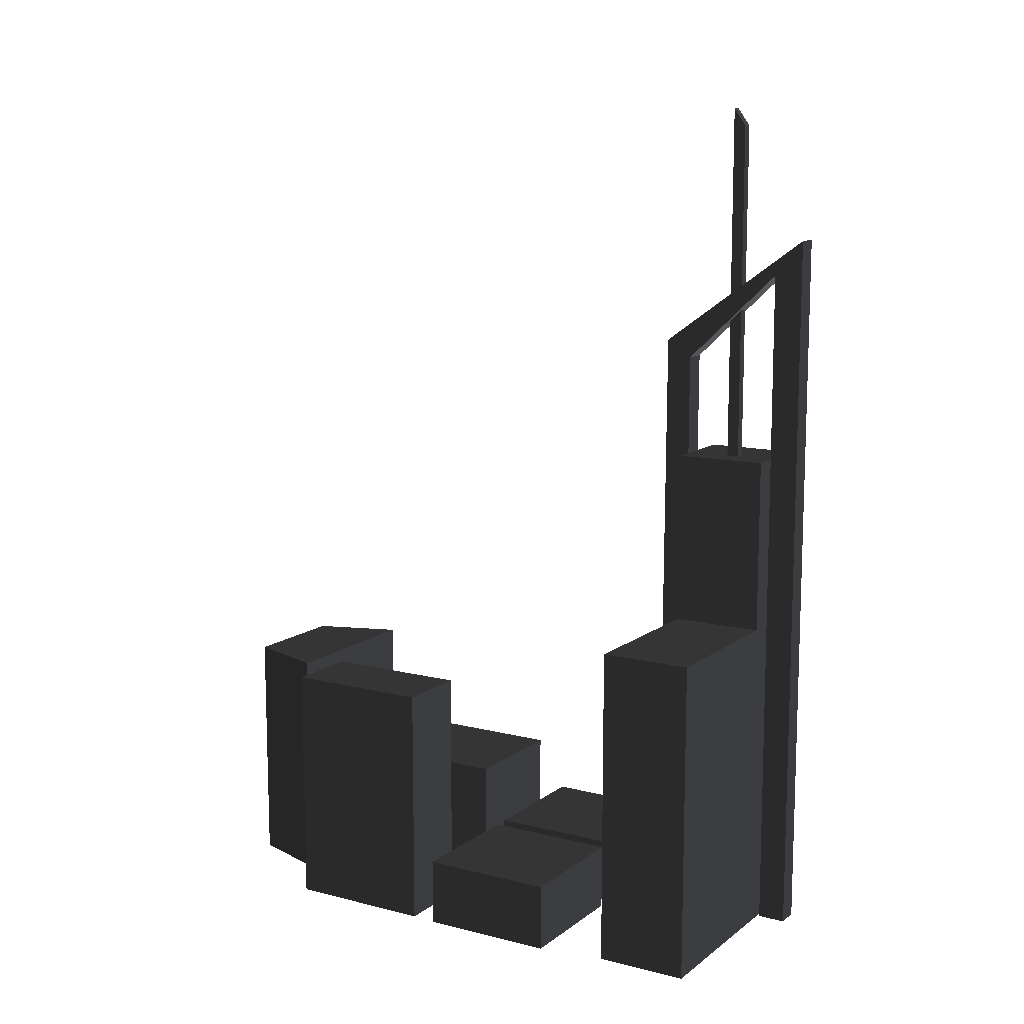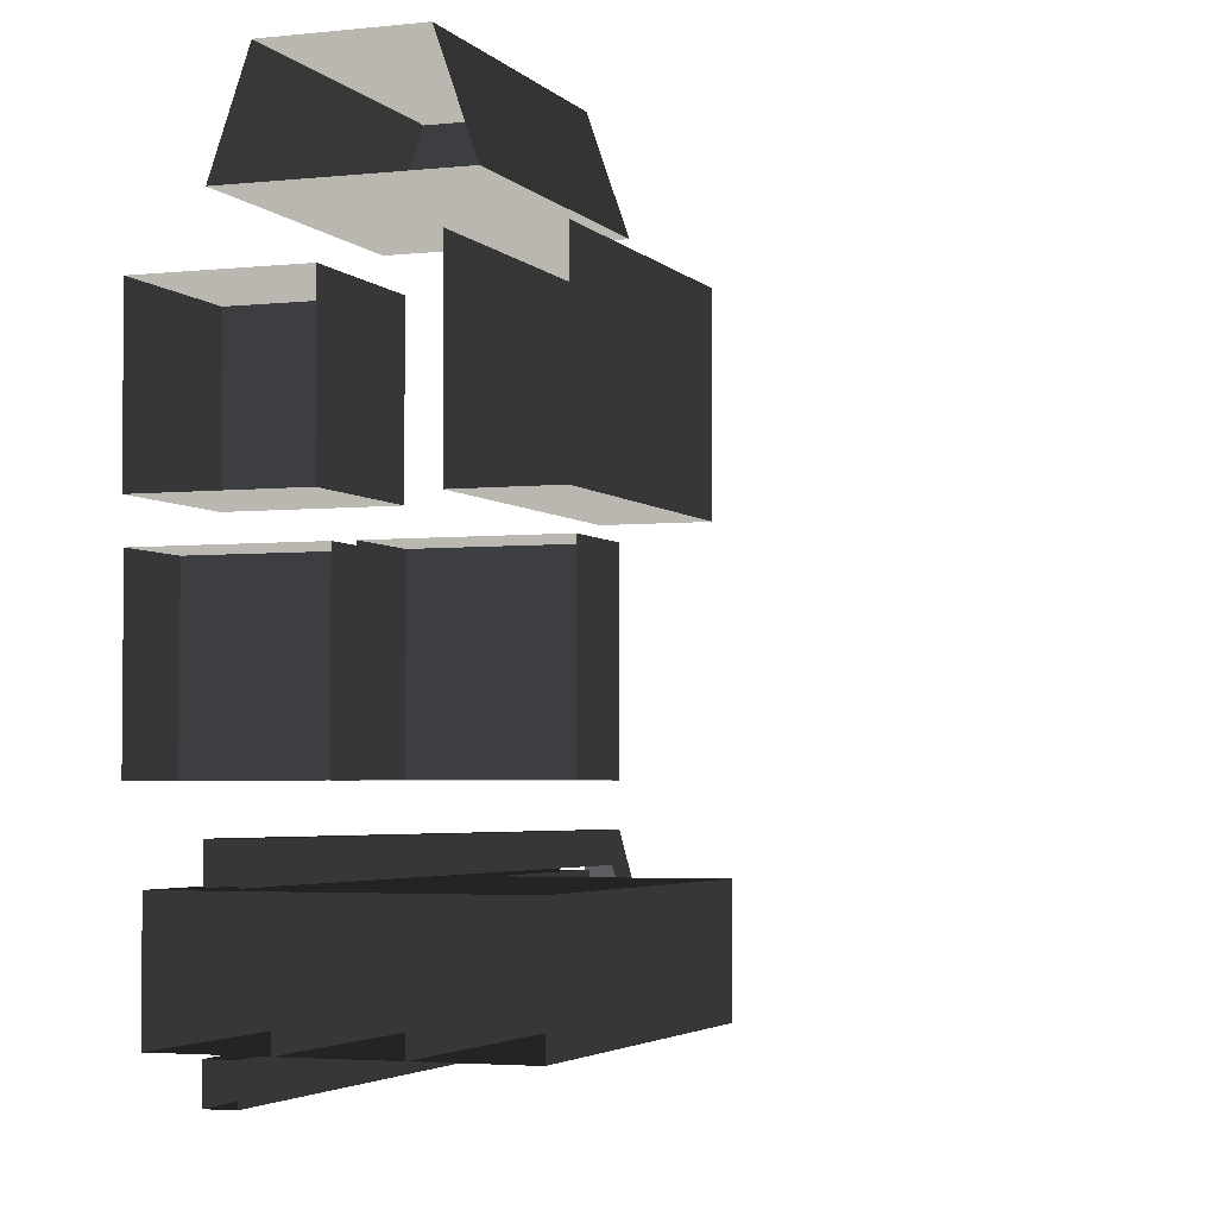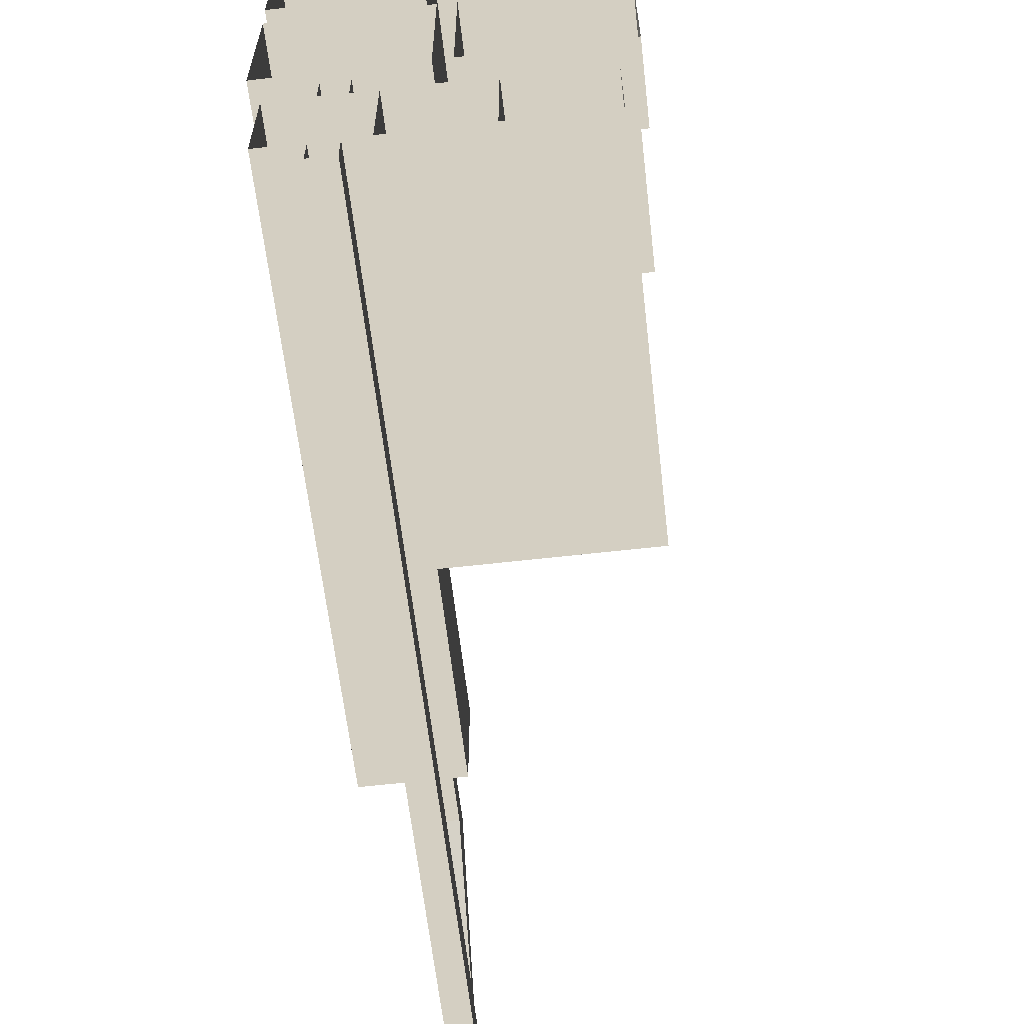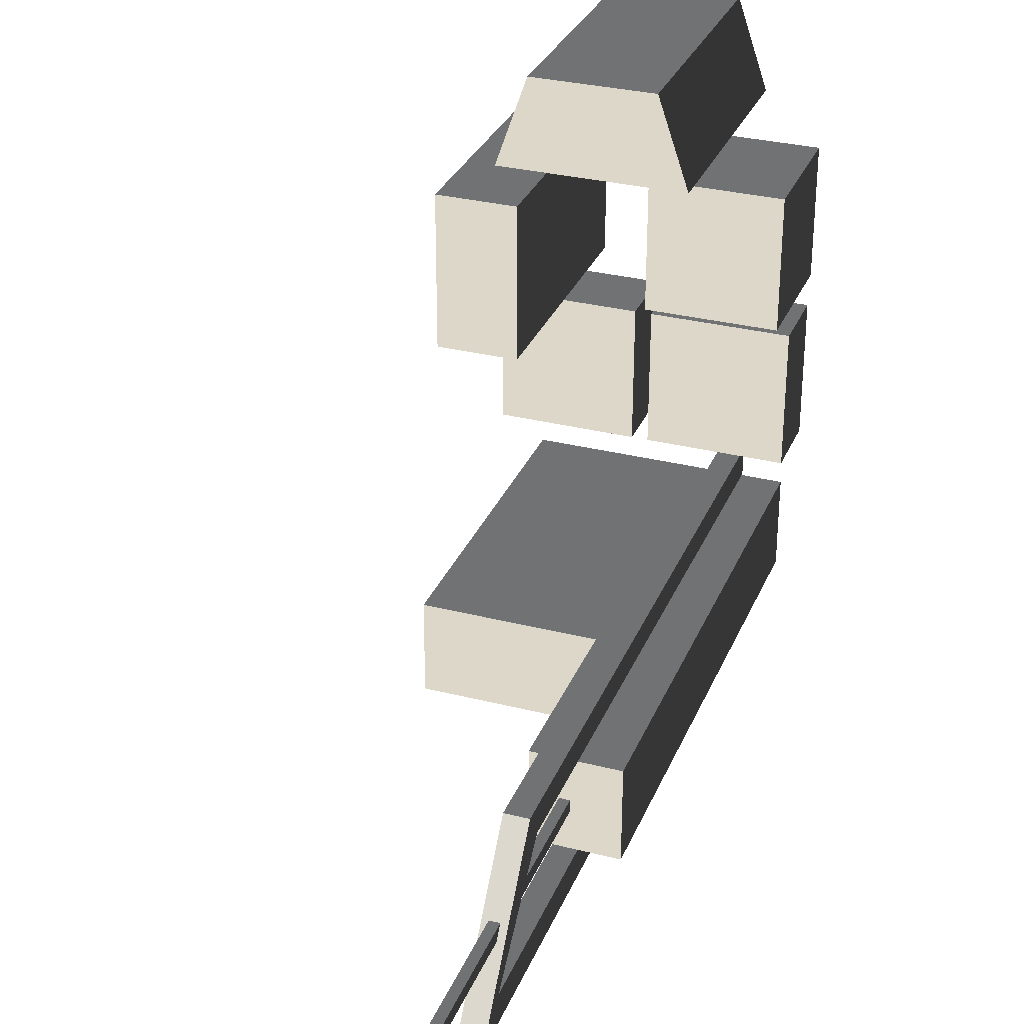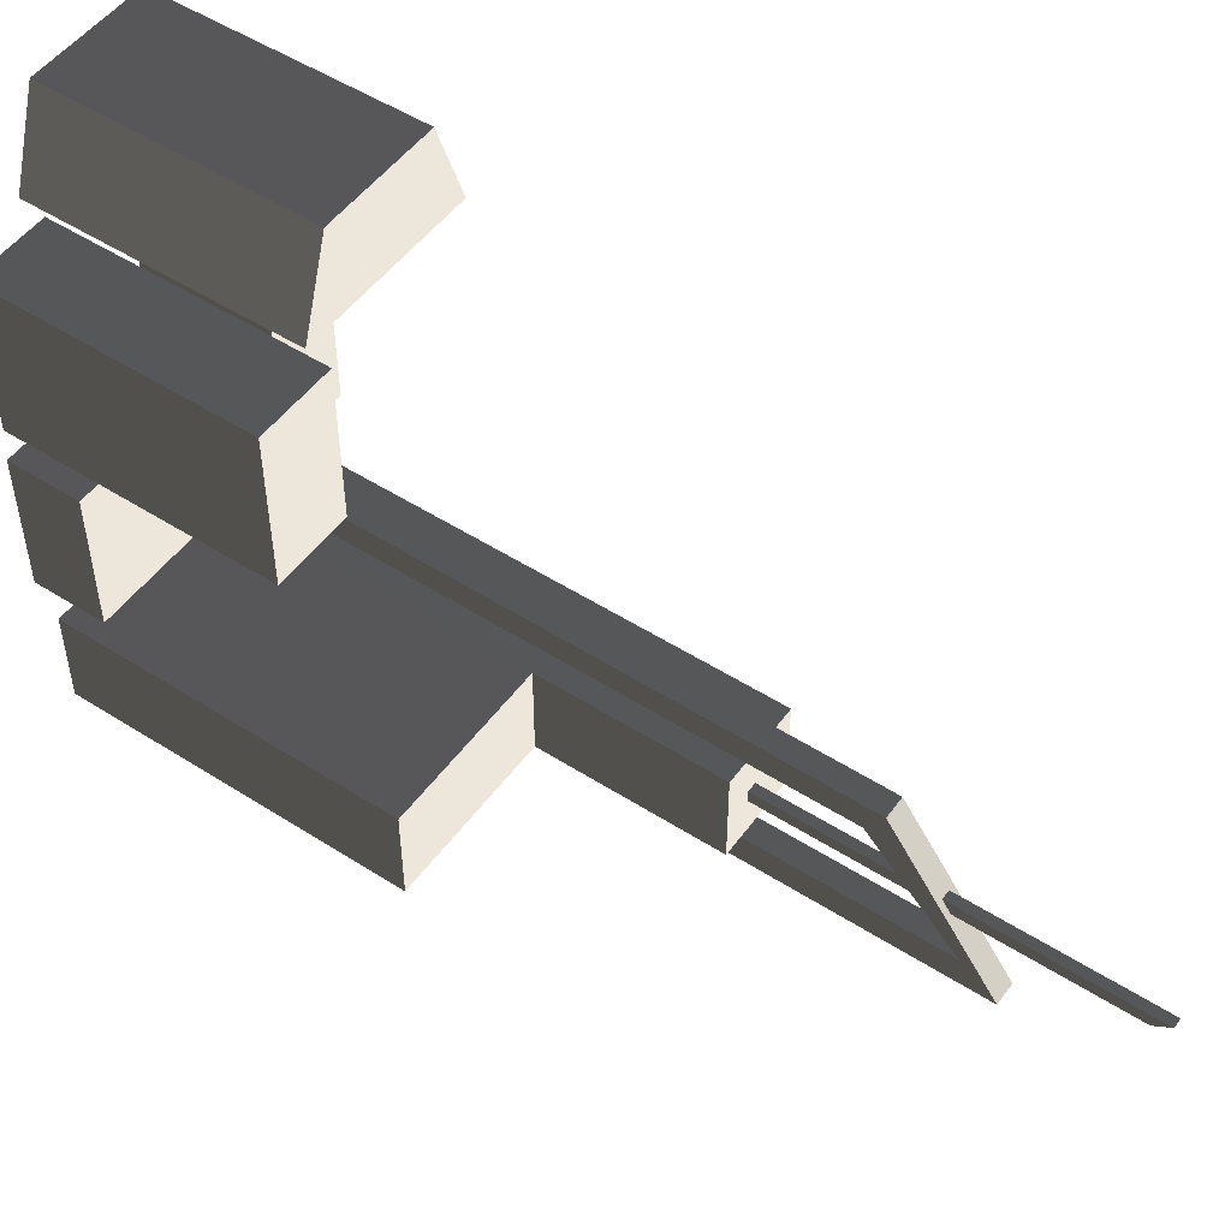
<metadata>
{"format":"obj","ext":"obj","renderer":"f3d","projection":"perspective","resolution":1024,"background":"white","views":[{"elev":11.4,"azim":-58.8,"up":"+Z"},{"elev":-3.4,"azim":-159.6,"up":"+Y"},{"elev":-62.1,"azim":-173.4,"up":"+Y"},{"elev":30.9,"azim":20.0,"up":"+Y"},{"elev":50.7,"azim":-55.0,"up":"+Y"}]}
</metadata>
<code>
v -0.3781 -2.534 3.007
v -1.141 -2.534 3.007
v -1.141 -1.684 3.007
v -0.3781 -1.684 3.007
v -0.3781 -2.534 0.3566
v -0.3781 -2.534 3.007
v -0.3781 -1.684 3.007
v -0.3781 -1.684 0.3566
v -0.3781 -2.534 4.762e-05
v -0.3781 -1.684 4.752e-05
v -1.141 -2.534 3.007
v -1.141 -2.534 0.3566
v -1.141 -1.684 0.3566
v -1.141 -1.684 3.007
v -1.141 -2.534 0.3566
v -1.141 -2.534 3.007
v -0.3781 -2.534 3.007
v -0.3781 -2.534 0.3566
v -0.3781 -1.684 0.3566
v -0.3781 -1.684 3.007
v -1.141 -1.684 3.007
v -1.141 -1.684 0.3566
v -1.141 -2.534 4.762e-05
v -1.141 -2.534 0.3566
v -0.3781 -2.534 0.3566
v -0.3781 -2.534 4.762e-05
v -1.141 -2.534 0.3566
v -1.141 -2.534 4.762e-05
v -1.141 -1.684 4.752e-05
v -1.141 -1.684 0.3566
v -0.3781 -1.684 4.752e-05
v -0.3781 -1.684 0.3566
v -1.141 -1.684 0.3566
v -1.141 -1.684 4.752e-05
v 0.3803 -2.534 3.007
v -0.3822 -2.534 3.007
v -0.3822 -1.684 3.007
v 0.3803 -1.684 3.007
v 0.3803 -2.534 0.3566
v 0.3803 -2.534 3.007
v 0.3803 -1.684 3.007
v 0.3803 -1.684 0.3566
v 0.3803 -2.534 4.762e-05
v 0.3803 -1.684 4.752e-05
v -0.3822 -2.534 3.007
v -0.3822 -2.534 0.3566
v -0.3822 -1.684 0.3566
v -0.3822 -1.684 3.007
v -0.3822 -1.684 4.752e-05
v -0.3822 -2.534 4.762e-05
v -0.3822 -2.534 0.3566
v -0.3822 -2.534 3.007
v 0.3803 -2.534 3.007
v 0.3803 -2.534 0.3566
v 0.3803 -1.684 0.3566
v 0.3803 -1.684 3.007
v -0.3822 -1.684 3.007
v -0.3822 -1.684 0.3566
v -0.3822 -2.534 4.762e-05
v -0.3822 -2.534 0.3566
v 0.3803 -2.534 0.3566
v 0.3803 -2.534 4.762e-05
v 0.3803 -1.684 4.752e-05
v 0.3803 -1.684 0.3566
v -0.3822 -1.684 0.3566
v -0.3822 -1.684 4.752e-05
v 1.289 0.1334 0.02814
v 1.289 0.1334 0.656
v 0.06813 0.1334 0.656
v 0.06813 0.1334 0.02814
v 1.289 0.1334 0.656
v 1.289 -1.107 0.656
v 0.06813 -1.107 0.656
v 0.06813 0.1334 0.656
v 1.289 -1.107 0.656
v 1.289 -1.107 0.02814
v 0.06813 -1.107 0.02814
v 0.06813 -1.107 0.656
v 1.289 -1.107 0.02814
v 1.289 -1.107 0.656
v 1.289 0.1334 0.656
v 1.289 0.1334 0.02814
v 0.06813 0.1334 0.02814
v 0.06813 0.1334 0.656
v 0.06813 -1.107 0.656
v 0.06813 -1.107 0.02814
v -0.07611 0.1334 0.02814
v -0.07611 0.1334 0.656
v -1.296 0.1334 0.656
v -1.296 0.1334 0.02814
v -0.07611 0.1334 0.656
v -0.07611 -1.107 0.656
v -1.296 -1.107 0.656
v -1.296 0.1334 0.656
v -0.07611 -1.107 0.656
v -0.07611 -1.107 0.02814
v -1.296 -1.107 0.02814
v -1.296 -1.107 0.656
v -0.07611 -1.107 0.02814
v -0.07611 -1.107 0.656
v -0.07611 0.1334 0.656
v -0.07611 0.1334 0.02814
v -1.296 0.1334 0.02814
v -1.296 0.1334 0.656
v -1.296 -1.107 0.656
v -1.296 -1.107 0.02814
v -1.259 1.056 1.339
v -1.259 0.3799 1.339
v -1.259 0.3799 0.01582
v -1.259 1.06 0.01582
v -0.5682 1.056 1.339
v -0.5682 1.06 0.01582
v -0.5682 0.3799 0.01582
v -0.5682 0.3799 1.339
v -1.259 0.3799 0.01582
v -1.259 0.3799 1.339
v -0.5682 0.3799 1.339
v -0.5682 0.3799 0.01582
v -1.259 1.056 1.339
v -1.259 1.06 2.299
v -1.259 0.3799 2.299
v -1.259 0.3799 1.339
v -1.259 1.06 2.299
v -0.5682 1.06 2.299
v -0.5682 0.3799 2.299
v -1.259 0.3799 2.299
v -0.5682 1.056 1.339
v -0.5682 0.3799 1.339
v -0.5682 0.3799 2.299
v -0.5682 1.06 2.299
v -1.259 0.3799 1.339
v -1.259 0.3799 2.299
v -0.5682 0.3799 2.299
v -0.5682 0.3799 1.339
v 0.7259 1.594 0.01582
v 0.7259 1.594 1.141
v 0.1554 1.594 1.141
v 0.1554 1.594 0.01582
v 0.7259 1.594 1.141
v 0.7259 1.005 1.141
v 0.1554 1.005 1.141
v 0.1554 1.594 1.141
v 0.1554 1.594 0.01582
v 0.1554 1.594 1.141
v 0.1554 1.005 1.141
v 0.1554 1.005 0.01582
v 0.551 2.816 0.03175
v 0.551 2.816 2.282
v -0.4924 2.816 2.282
v -0.4924 2.816 0.03175
v 0.551 2.816 2.282
v 0.8174 2.046 2.282
v -0.7589 2.046 2.282
v -0.4924 2.816 2.282
v 0.8174 2.046 2.282
v 0.8174 2.046 0.03175
v -0.7589 2.046 0.03175
v -0.7589 2.046 2.282
v 0.8174 2.046 0.03175
v 0.8174 2.046 2.282
v 0.551 2.816 2.282
v 0.551 2.816 0.03175
v -0.4924 2.816 0.03175
v -0.4924 2.816 2.282
v -0.7589 2.046 2.282
v -0.7589 2.046 0.03175
v 1.297 1.594 0.01582
v 1.297 1.594 1.141
v 0.7259 1.594 1.141
v 0.7259 1.594 0.01582
v 1.297 1.594 1.141
v 1.297 1.005 1.141
v 0.7259 1.005 1.141
v 0.7259 1.594 1.141
v 1.297 1.005 0.01582
v 1.297 1.005 1.141
v 1.297 1.594 1.141
v 1.297 1.594 0.01582
v 1.297 1.005 1.141
v 1.297 0.4173 1.141
v 0.7259 0.4173 1.141
v 0.7259 1.005 1.141
v 1.297 0.4173 1.141
v 1.297 0.4173 0.01582
v 0.7259 0.4173 0.01582
v 0.7259 0.4173 1.141
v 1.297 0.4173 0.01582
v 1.297 0.4173 1.141
v 1.297 1.005 1.141
v 1.297 1.005 0.01582
v 0.7259 1.005 1.141
v 0.7259 0.4173 1.141
v 0.1554 0.4173 1.141
v 0.1554 1.005 1.141
v 0.7259 0.4173 1.141
v 0.7259 0.4173 0.01582
v 0.1554 0.4173 0.01582
v 0.1554 0.4173 1.141
v 0.1554 1.005 0.01582
v 0.1554 1.005 1.141
v 0.1554 0.4173 1.141
v 0.1554 0.4173 0.01582
v -1.259 1.732 0.01582
v -1.259 1.732 1.339
v -1.259 1.056 1.339
v -1.259 1.06 0.01582
v -0.5682 1.732 1.339
v -0.5682 1.732 0.01582
v -0.5682 1.06 0.01582
v -0.5682 1.056 1.339
v -0.5682 1.732 0.01582
v -0.5682 1.732 1.339
v -1.259 1.732 1.339
v -1.259 1.732 0.01582
v -1.259 1.732 1.339
v -1.259 1.732 2.299
v -1.259 1.06 2.299
v -1.259 1.056 1.339
v -1.259 1.732 2.299
v -0.5682 1.732 2.299
v -0.5682 1.06 2.299
v -1.259 1.06 2.299
v -0.5682 1.732 2.299
v -0.5682 1.732 1.339
v -0.5682 1.056 1.339
v -0.5682 1.06 2.299
v -0.5682 1.732 1.339
v -0.5682 1.732 2.299
v -1.259 1.732 2.299
v -1.259 1.732 1.339
v 0.7826 -1.677 5.584
v 0.7826 -1.436 5.743
v 0.7826 -1.424 2.832
v 0.7826 -1.674 2.832
v 0.7826 -1.677 5.584
v 0.5741 -1.677 5.584
v 0.5741 -1.436 5.743
v 0.7826 -1.436 5.743
v 0.5741 -1.677 5.584
v 0.5741 -1.674 2.832
v 0.5741 -1.424 2.832
v 0.5741 -1.436 5.743
v 0.7826 -1.671 4.752e-05
v 0.5741 -1.671 4.752e-05
v 0.5741 -1.674 2.832
v 0.7826 -1.674 2.832
v 0.5741 -1.412 4.749e-05
v 0.7826 -1.412 4.749e-05
v 0.7826 -1.424 2.832
v 0.5741 -1.424 2.832
v 1.143 -2.534 3.007
v 1.143 -2.534 4.646
v 1.143 -1.684 4.646
v 1.143 -1.684 3.007
v 1.143 -2.534 4.646
v 0.3803 -2.534 4.646
v 0.3803 -1.684 4.646
v 1.143 -1.684 4.646
v 0.3803 -2.534 4.646
v 0.3803 -2.534 3.007
v 0.3803 -1.684 3.007
v 0.3803 -1.684 4.646
v 0.3803 -2.534 3.007
v 0.3803 -2.534 4.646
v 1.143 -2.534 4.646
v 1.143 -2.534 3.007
v 1.143 -1.684 3.007
v 1.143 -1.684 4.646
v 0.3803 -1.684 4.646
v 0.3803 -1.684 3.007
v 1.143 -2.534 0.3566
v 1.143 -2.534 3.007
v 1.143 -1.684 3.007
v 1.143 -1.684 0.3566
v 0.3803 -2.534 3.007
v 0.3803 -2.534 0.3566
v 0.3803 -1.684 0.3566
v 0.3803 -1.684 3.007
v 0.3803 -1.684 4.752e-05
v 0.3803 -2.534 4.762e-05
v 0.3803 -2.534 0.3566
v 0.3803 -2.534 3.007
v 1.143 -2.534 3.007
v 1.143 -2.534 0.3566
v 1.143 -1.684 0.3566
v 1.143 -1.684 3.007
v 0.3803 -1.684 3.007
v 0.3803 -1.684 0.3566
v 1.143 -2.534 4.762e-05
v 1.143 -2.534 0.3566
v 1.143 -1.684 0.3566
v 1.143 -1.684 4.752e-05
v 0.3803 -2.534 4.762e-05
v 0.3803 -2.534 0.3566
v 1.143 -2.534 0.3566
v 1.143 -2.534 4.762e-05
v 1.143 -1.684 4.752e-05
v 1.143 -1.684 0.3566
v 0.3803 -1.684 0.3566
v 0.3803 -1.684 4.752e-05
v 0.7826 -2.816 4.766e-05
v 0.7826 -2.816 3.287
v 0.7826 -2.552 3.287
v 0.7826 -2.558 4.763e-05
v 0.7826 -2.816 6.74
v 0.5741 -2.816 6.74
v 0.5741 -2.547 6.408
v 0.7826 -2.547 6.408
v 0.5741 -2.816 4.766e-05
v 0.5741 -2.558 4.763e-05
v 0.5741 -2.552 3.287
v 0.5741 -2.816 3.287
v 0.7826 -2.816 4.766e-05
v 0.5741 -2.816 4.766e-05
v 0.5741 -2.816 3.287
v 0.7826 -2.816 3.287
v 0.5741 -2.558 4.763e-05
v 0.7826 -2.558 4.763e-05
v 0.7826 -2.552 3.287
v 0.5741 -2.552 3.287
v 0.7826 -1.436 5.743
v 0.7826 -1.677 5.584
v 0.7826 -2.547 6.408
v 0.7826 -2.816 6.74
v 0.7826 -1.436 5.743
v 0.5741 -1.436 5.743
v 0.5741 -1.677 5.584
v 0.7826 -1.677 5.584
v 0.5741 -1.436 5.743
v 0.5741 -2.816 6.74
v 0.5741 -2.547 6.408
v 0.5741 -1.677 5.584
v 0.5741 -2.816 6.74
v 0.7826 -2.816 6.74
v 0.7826 -2.547 6.408
v 0.5741 -2.547 6.408
v 0.5741 -2.816 6.74
v 0.5741 -1.436 5.743
v 0.7826 -1.436 5.743
v 0.7826 -2.816 6.74
v 0.7826 -2.547 6.408
v 0.7826 -1.677 5.584
v 0.5741 -1.677 5.584
v 0.5741 -2.547 6.408
v 0.7199 -2.18 7.793
v 0.7199 -2.065 7.95
v 0.7199 -2.07 4.42
v 0.7199 -2.18 4.42
v 0.7199 -2.18 7.793
v 0.6303 -2.18 7.793
v 0.6303 -2.065 7.95
v 0.7199 -2.065 7.95
v 0.6303 -2.18 7.793
v 0.6303 -2.18 4.42
v 0.6303 -2.07 4.42
v 0.6303 -2.065 7.95
v 0.6303 -2.18 4.42
v 0.7199 -2.18 4.42
v 0.7199 -2.07 4.42
v 0.6303 -2.07 4.42
v 0.6303 -2.18 4.42
v 0.6303 -2.18 7.793
v 0.7199 -2.18 7.793
v 0.7199 -2.18 4.42
v 0.7199 -2.07 4.42
v 0.7199 -2.065 7.95
v 0.6303 -2.065 7.95
v 0.6303 -2.07 4.42
v 0.7826 -1.674 2.832
v 0.7826 -1.424 2.832
v 0.7826 -1.412 4.749e-05
v 0.7826 -1.671 4.752e-05
v 0.5741 -1.412 4.749e-05
v 0.5741 -1.424 2.832
v 0.5741 -1.674 2.832
v 0.5741 -1.671 4.752e-05
v 0.7826 -1.677 5.584
v 0.7826 -1.674 2.832
v 0.5741 -1.674 2.832
v 0.5741 -1.677 5.584
v 0.5741 -1.436 5.743
v 0.5741 -1.424 2.832
v 0.7826 -1.424 2.832
v 0.7826 -1.436 5.743
v 0.7826 -2.547 6.408
v 0.7826 -2.552 3.287
v 0.7826 -2.816 3.287
v 0.7826 -2.816 6.74
v 0.5741 -2.816 3.287
v 0.5741 -2.552 3.287
v 0.5741 -2.547 6.408
v 0.5741 -2.816 6.74
v 0.7826 -2.816 6.74
v 0.7826 -2.816 3.287
v 0.5741 -2.816 3.287
v 0.5741 -2.816 6.74
v 0.5741 -2.547 6.408
v 0.5741 -2.552 3.287
v 0.7826 -2.552 3.287
v 0.7826 -2.547 6.408
g Apartment_Chunk_13_21090_1
f 1 3 2
f 1 4 3
f 5 7 6
f 5 8 7
f 9 8 5
f 9 10 8
f 11 13 12
f 11 14 13
f 15 17 16
f 15 18 17
f 19 21 20
f 19 22 21
f 23 25 24
f 23 26 25
f 27 29 28
f 27 30 29
f 31 33 32
f 31 34 33
f 35 37 36
f 35 38 37
f 39 41 40
f 39 42 41
f 43 42 39
f 43 44 42
f 45 47 46
f 45 48 47
f 46 47 49
f 46 49 50
f 51 53 52
f 51 54 53
f 55 57 56
f 55 58 57
f 59 61 60
f 59 62 61
f 63 65 64
f 63 66 65
f 67 69 68
f 67 70 69
f 71 73 72
f 71 74 73
f 75 77 76
f 75 78 77
f 79 81 80
f 79 82 81
f 83 85 84
f 83 86 85
f 87 89 88
f 87 90 89
f 91 93 92
f 91 94 93
f 95 97 96
f 95 98 97
f 99 101 100
f 99 102 101
f 103 105 104
f 103 106 105
f 107 109 108
f 107 110 109
f 111 113 112
f 111 114 113
f 115 117 116
f 115 118 117
f 119 121 120
f 119 122 121
f 123 125 124
f 123 126 125
f 127 129 128
f 127 130 129
f 131 133 132
f 131 134 133
f 135 137 136
f 135 138 137
f 139 141 140
f 139 142 141
f 143 145 144
f 143 146 145
f 147 149 148
f 147 150 149
f 151 153 152
f 151 154 153
f 155 157 156
f 155 158 157
f 159 161 160
f 159 162 161
f 163 165 164
f 163 166 165
f 167 169 168
f 167 170 169
f 171 173 172
f 171 174 173
f 175 177 176
f 175 178 177
f 179 181 180
f 179 182 181
f 183 185 184
f 183 186 185
f 187 189 188
f 187 190 189
f 191 193 192
f 191 194 193
f 195 197 196
f 195 198 197
f 199 201 200
f 199 202 201
f 203 205 204
f 203 206 205
f 207 209 208
f 207 210 209
f 211 213 212
f 211 214 213
f 215 217 216
f 215 218 217
f 219 221 220
f 219 222 221
f 223 225 224
f 223 226 225
f 227 229 228
f 227 230 229
f 231 233 232
f 231 234 233
f 235 237 236
f 235 238 237
f 239 241 240
f 239 242 241
f 243 245 244
f 243 246 245
f 247 249 248
f 247 250 249
f 251 253 252
f 251 254 253
f 255 257 256
f 255 258 257
f 259 261 260
f 259 262 261
f 263 265 264
f 263 266 265
f 267 269 268
f 267 270 269
f 271 273 272
f 271 274 273
f 275 277 276
f 275 278 277
f 276 277 279
f 276 279 280
f 281 283 282
f 281 284 283
f 285 287 286
f 285 288 287
f 289 291 290
f 289 292 291
f 293 295 294
f 293 296 295
f 297 299 298
f 297 300 299
f 301 303 302
f 301 304 303
f 305 307 306
f 305 308 307
f 309 311 310
f 309 312 311
f 313 315 314
f 313 316 315
f 317 319 318
f 317 320 319
f 321 323 322
f 321 324 323
f 325 327 326
f 325 328 327
f 329 331 330
f 329 332 331
f 333 335 334
f 333 336 335
f 337 339 338
f 337 340 339
f 341 343 342
f 341 344 343
f 345 347 346
f 345 348 347
f 349 351 350
f 349 352 351
f 353 355 354
f 353 356 355
f 357 359 358
f 357 360 359
f 361 363 362
f 361 364 363
f 365 367 366
f 365 368 367
f 369 371 370
f 369 372 371
f 373 375 374
f 373 376 375
f 377 379 378
f 377 380 379
f 381 383 382
f 381 384 383
f 385 387 386
f 385 388 387
f 389 391 390
f 389 392 391
f 393 395 394
f 393 396 395
f 397 399 398
f 397 400 399

</code>
